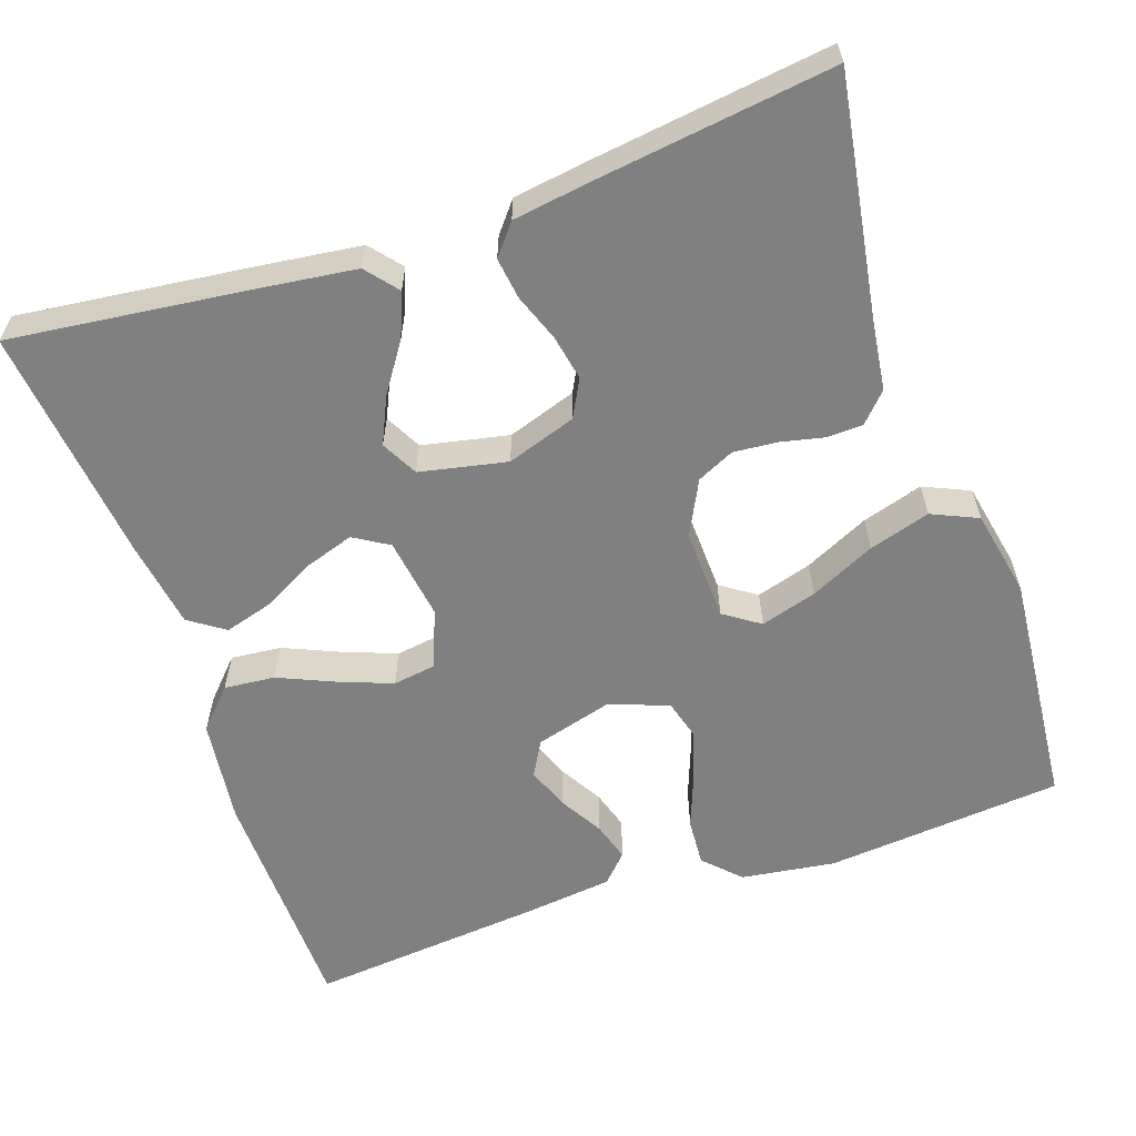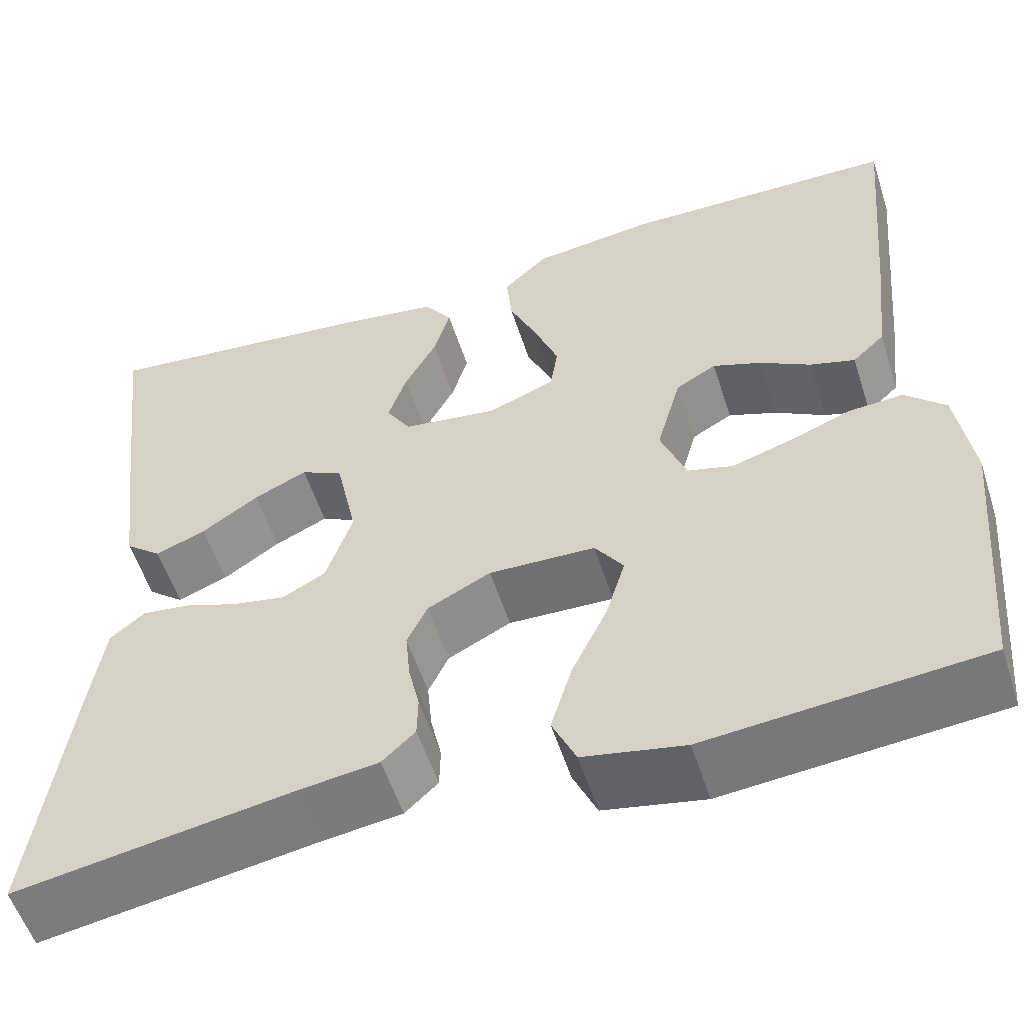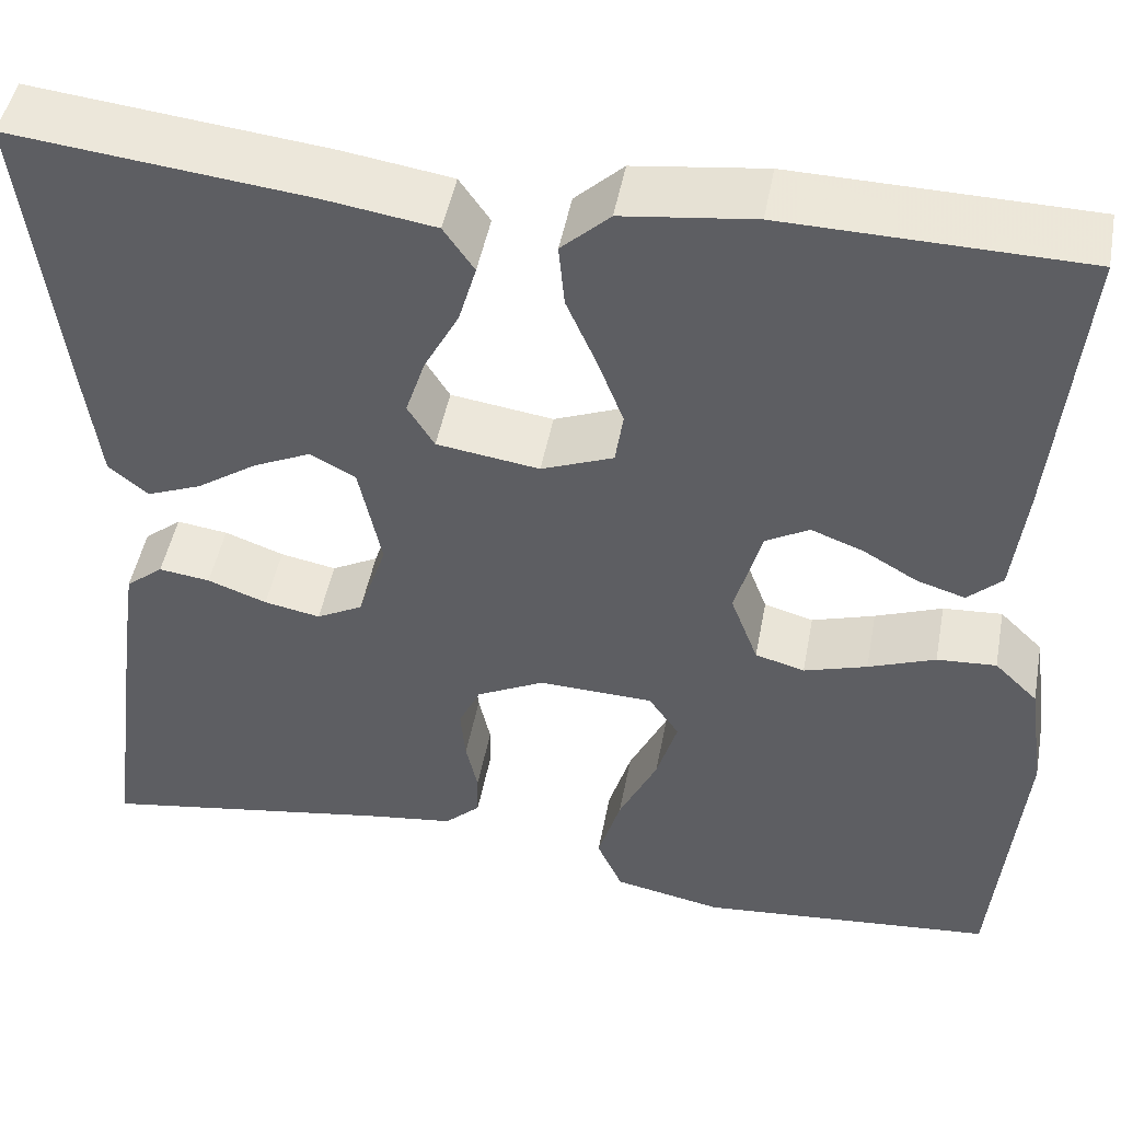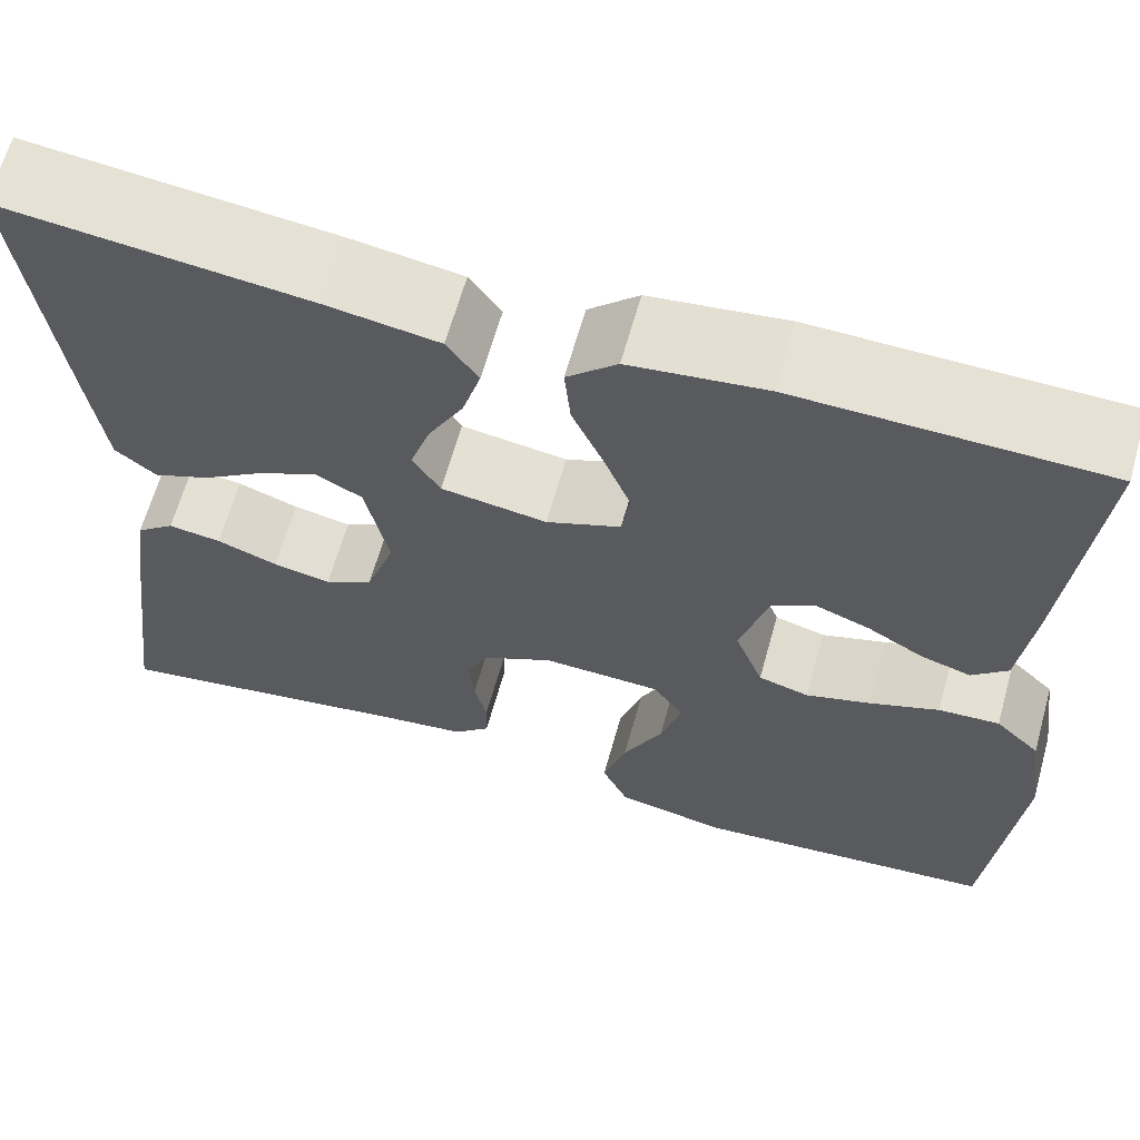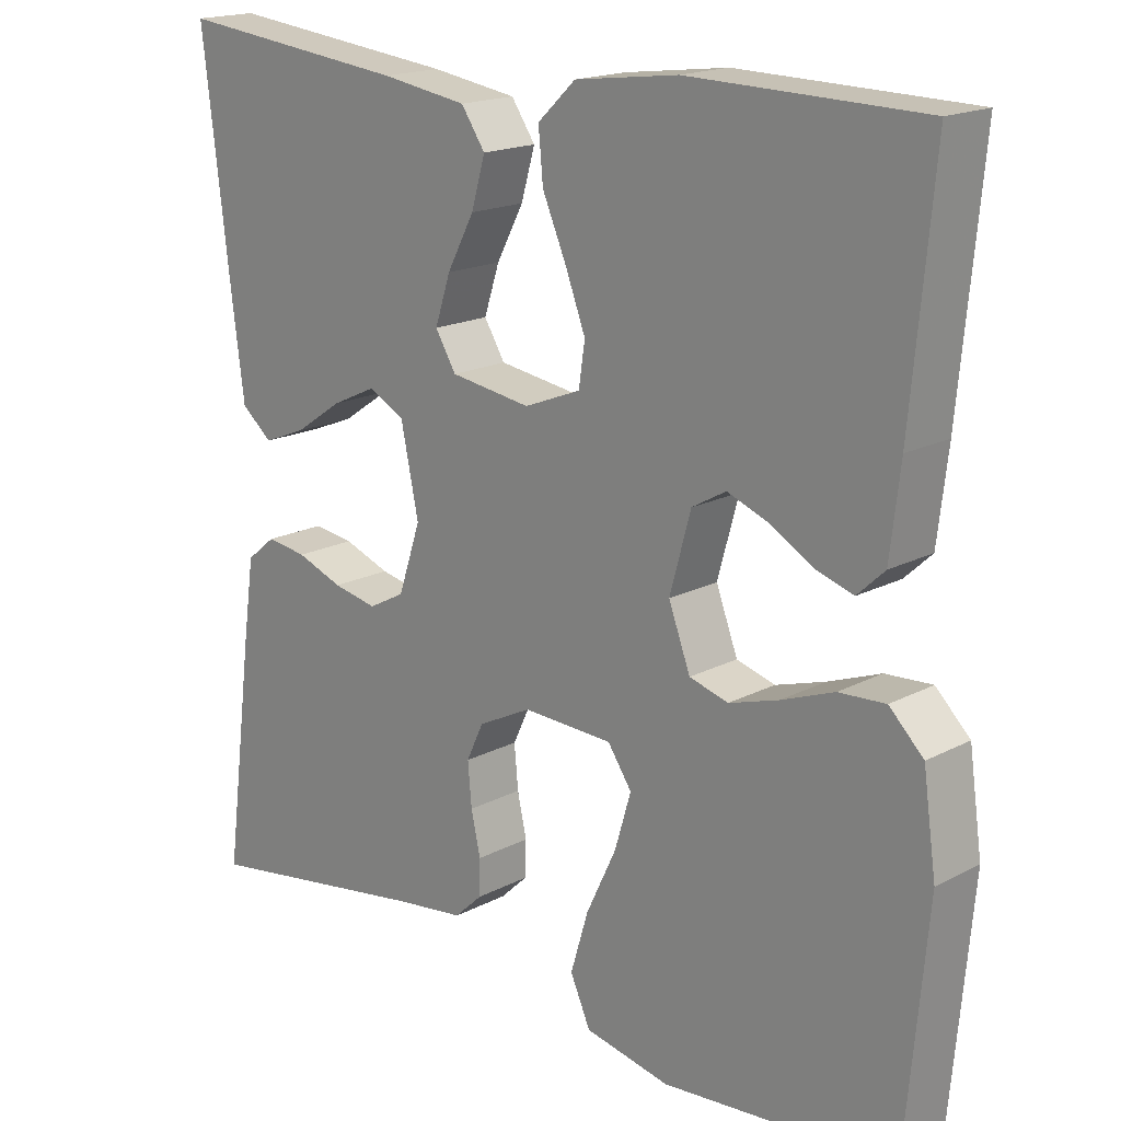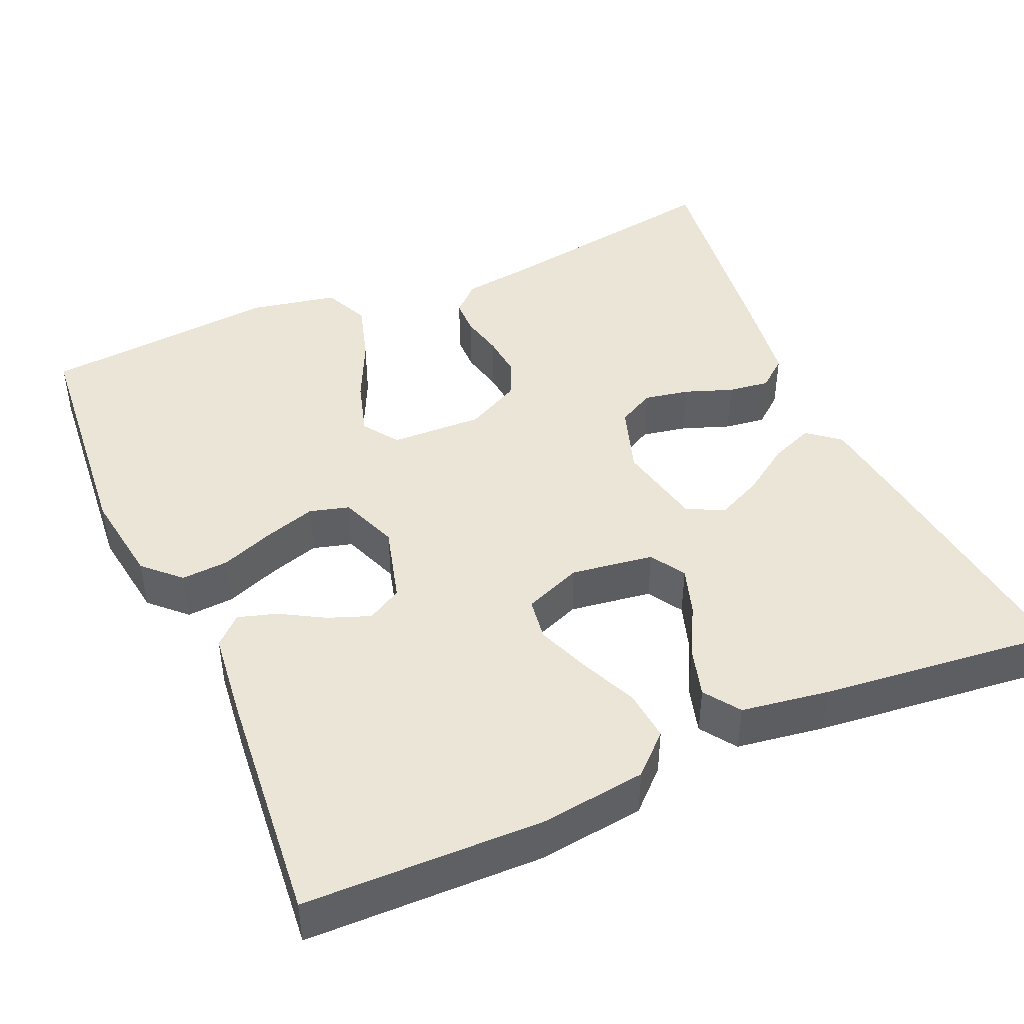
<metadata>
{"format":"obj","ext":"obj","renderer":"f3d","projection":"perspective","resolution":1024,"background":"white","views":[{"elev":-60.1,"azim":109.0,"up":"+Y"},{"elev":-55.6,"azim":-162.2,"up":"+Z"},{"elev":47.7,"azim":-169.4,"up":"+Z"},{"elev":64.3,"azim":-164.3,"up":"+Z"},{"elev":17.8,"azim":-135.5,"up":"+Z"},{"elev":44.4,"azim":-23.8,"up":"+Y"}]}
</metadata>
<code>
v -0.5 0.07 0.5
v -0.2 0.07 0.506
v -0.067 0.07 0.489
v -0.018 0.07 0.443
v -0.024 0.07 0.379
v -0.055 0.07 0.308
v -0.081 0.07 0.24
v -0.073 0.07 0.186
v 0 0.07 0.157
v 0.104 0.07 0.172
v 0.131 0.07 0.216
v 0.111 0.07 0.277
v 0.076 0.07 0.343
v 0.058 0.07 0.405
v 0.089 0.07 0.45
v 0.2 0.07 0.467
v 0.5 0.07 0.5
v 0.464 0.07 0.2
v 0.448 0.07 0.076
v 0.408 0.07 0.043
v 0.353 0.07 0.065
v 0.291 0.07 0.107
v 0.233 0.07 0.134
v 0.187 0.07 0.11
v 0.164 0.07 0
v 0.193 0.07 -0.087
v 0.24 0.07 -0.112
v 0.297 0.07 -0.101
v 0.357 0.07 -0.079
v 0.409 0.07 -0.072
v 0.447 0.07 -0.103
v 0.461 0.07 -0.2
v 0.5 0.07 -0.5
v 0.2 0.07 -0.451
v 0.111 0.07 -0.439
v 0.075 0.07 -0.405
v 0.074 0.07 -0.359
v 0.086 0.07 -0.305
v 0.091 0.07 -0.25
v 0.069 0.07 -0.203
v 0 0.07 -0.168
v -0.116 0.07 -0.172
v -0.147 0.07 -0.217
v -0.126 0.07 -0.288
v -0.087 0.07 -0.37
v -0.064 0.07 -0.447
v -0.09 0.07 -0.505
v -0.2 0.07 -0.527
v -0.5 0.07 -0.5
v -0.527 0.07 -0.2
v -0.51 0.07 -0.081
v -0.466 0.07 -0.038
v -0.406 0.07 -0.042
v -0.338 0.07 -0.068
v -0.274 0.07 -0.088
v -0.224 0.07 -0.074
v -0.196 0.07 0
v -0.223 0.07 0.098
v -0.267 0.07 0.123
v -0.32 0.07 0.103
v -0.375 0.07 0.071
v -0.424 0.07 0.056
v -0.459 0.07 0.089
v -0.472 0.07 0.2
v -0.5 0 0.5
v -0.2 0 0.506
v -0.067 0 0.489
v -0.018 0 0.443
v -0.024 0 0.379
v -0.055 0 0.308
v -0.081 0 0.24
v -0.073 0 0.186
v 0 0 0.157
v 0.104 0 0.172
v 0.131 0 0.216
v 0.111 0 0.277
v 0.076 0 0.343
v 0.058 0 0.405
v 0.089 0 0.45
v 0.2 0 0.467
v 0.5 0 0.5
v 0.464 0 0.2
v 0.448 0 0.076
v 0.408 0 0.043
v 0.353 0 0.065
v 0.291 0 0.107
v 0.233 0 0.134
v 0.187 0 0.11
v 0.164 0 0
v 0.193 0 -0.087
v 0.24 0 -0.112
v 0.297 0 -0.101
v 0.357 0 -0.079
v 0.409 0 -0.072
v 0.447 0 -0.103
v 0.461 0 -0.2
v 0.5 0 -0.5
v 0.2 0 -0.451
v 0.111 0 -0.439
v 0.075 0 -0.405
v 0.074 0 -0.359
v 0.086 0 -0.305
v 0.091 0 -0.25
v 0.069 0 -0.203
v 0 0 -0.168
v -0.116 0 -0.172
v -0.147 0 -0.217
v -0.126 0 -0.288
v -0.087 0 -0.37
v -0.064 0 -0.447
v -0.09 0 -0.505
v -0.2 0 -0.527
v -0.5 0 -0.5
v -0.527 0 -0.2
v -0.51 0 -0.081
v -0.466 0 -0.038
v -0.406 0 -0.042
v -0.338 0 -0.068
v -0.274 0 -0.088
v -0.224 0 -0.074
v -0.196 0 0
v -0.223 0 0.098
v -0.267 0 0.123
v -0.32 0 0.103
v -0.375 0 0.071
v -0.424 0 0.056
v -0.459 0 0.089
v -0.472 0 0.2
f 60 61 62 63
f 59 60 63 64
f 51 52 53 54
f 51 54 55
f 50 51 55
f 49 50 55 56
f 47 48 49 56
f 44 45 46 47
f 43 44 47 56
f 35 36 37 38
f 34 35 38 39
f 33 34 39 40
f 31 32 33 40
f 28 29 30 31
f 27 28 31 40
f 19 20 21 22
f 19 22 23
f 18 19 23
f 17 18 23
f 16 17 23 24
f 12 13 14 15
f 11 12 15 16
f 3 4 5 6
f 3 6 7
f 2 3 7
f 59 64 1 2
f 58 59 2 7
f 57 58 7 8
f 42 43 56 57
f 41 42 57 8
f 26 27 40 41
f 25 26 41 8
f 11 16 24 25
f 10 11 25
f 9 10 25
f 8 9 25
f 127 126 125 124
f 128 127 124 123
f 118 117 116 115
f 119 118 115
f 119 115 114
f 120 119 114 113
f 120 113 112 111
f 111 110 109 108
f 120 111 108 107
f 102 101 100 99
f 103 102 99 98
f 104 103 98 97
f 104 97 96 95
f 95 94 93 92
f 104 95 92 91
f 86 85 84 83
f 87 86 83
f 87 83 82
f 87 82 81
f 88 87 81 80
f 79 78 77 76
f 80 79 76 75
f 70 69 68 67
f 71 70 67
f 71 67 66
f 66 65 128 123
f 71 66 123 122
f 72 71 122 121
f 121 120 107 106
f 72 121 106 105
f 105 104 91 90
f 72 105 90 89
f 89 88 80 75
f 89 75 74
f 89 74 73
f 89 73 72
f 1 65 66 2
f 2 66 67 3
f 3 67 68 4
f 4 68 69 5
f 5 69 70 6
f 6 70 71 7
f 7 71 72 8
f 8 72 73 9
f 9 73 74 10
f 10 74 75 11
f 11 75 76 12
f 12 76 77 13
f 13 77 78 14
f 14 78 79 15
f 15 79 80 16
f 16 80 81 17
f 17 81 82 18
f 18 82 83 19
f 19 83 84 20
f 20 84 85 21
f 21 85 86 22
f 22 86 87 23
f 23 87 88 24
f 24 88 89 25
f 25 89 90 26
f 26 90 91 27
f 27 91 92 28
f 28 92 93 29
f 29 93 94 30
f 30 94 95 31
f 31 95 96 32
f 32 96 97 33
f 33 97 98 34
f 34 98 99 35
f 35 99 100 36
f 36 100 101 37
f 37 101 102 38
f 38 102 103 39
f 39 103 104 40
f 40 104 105 41
f 41 105 106 42
f 42 106 107 43
f 43 107 108 44
f 44 108 109 45
f 45 109 110 46
f 46 110 111 47
f 47 111 112 48
f 48 112 113 49
f 49 113 114 50
f 50 114 115 51
f 51 115 116 52
f 52 116 117 53
f 53 117 118 54
f 54 118 119 55
f 55 119 120 56
f 56 120 121 57
f 57 121 122 58
f 58 122 123 59
f 59 123 124 60
f 60 124 125 61
f 61 125 126 62
f 62 126 127 63
f 63 127 128 64
f 64 128 65 1

</code>
